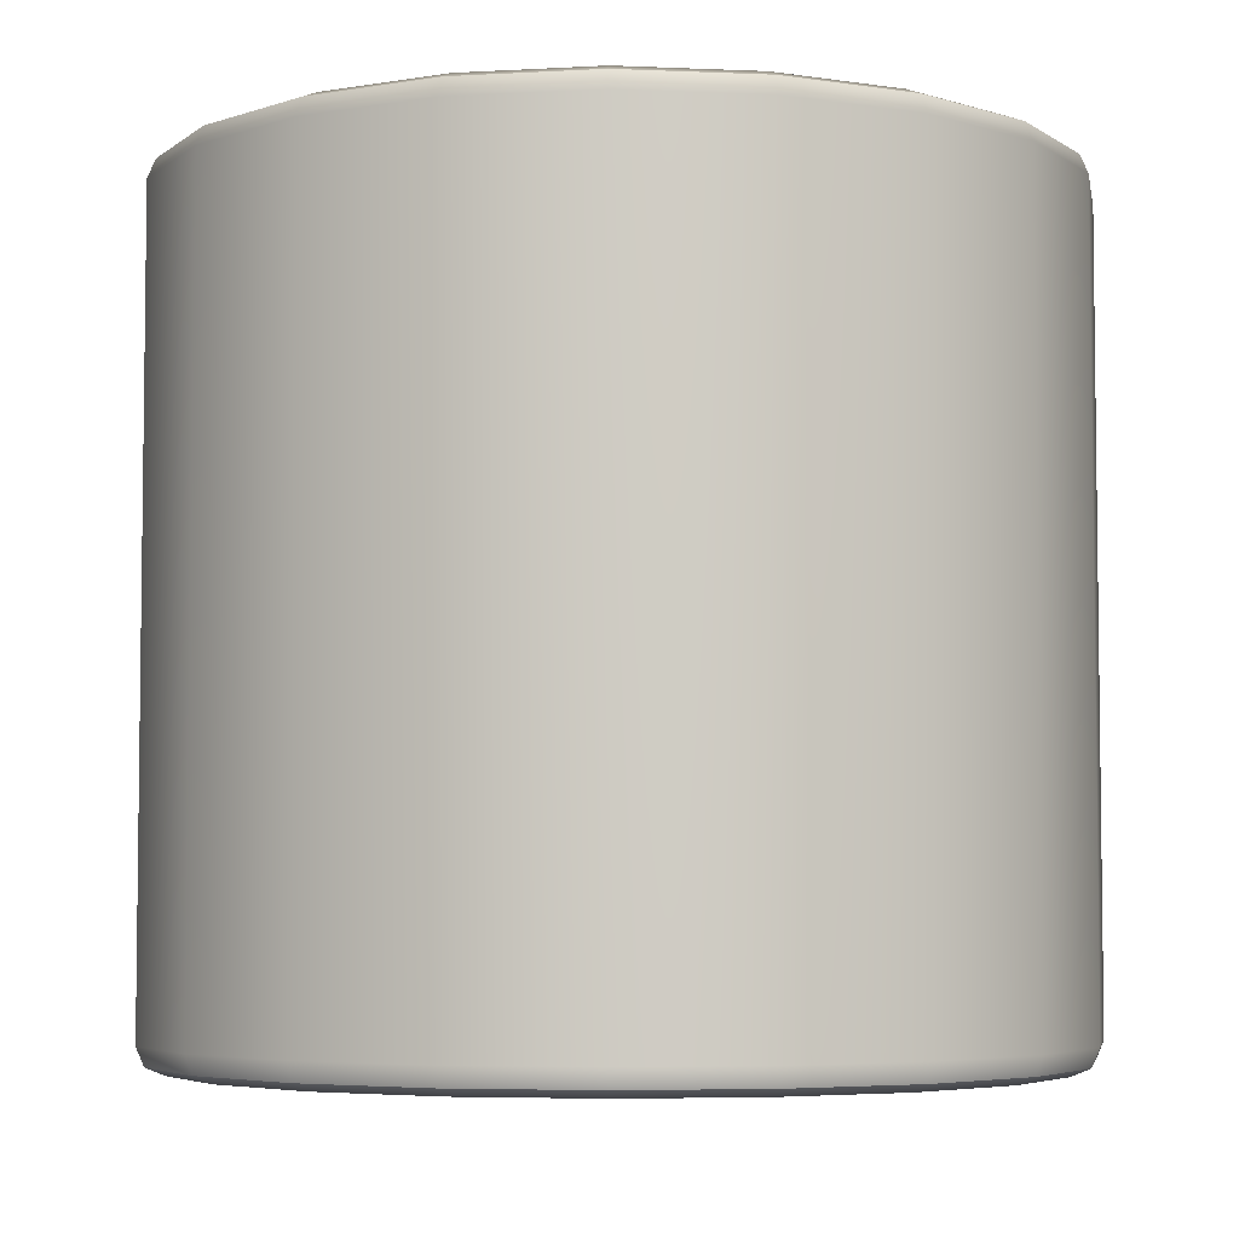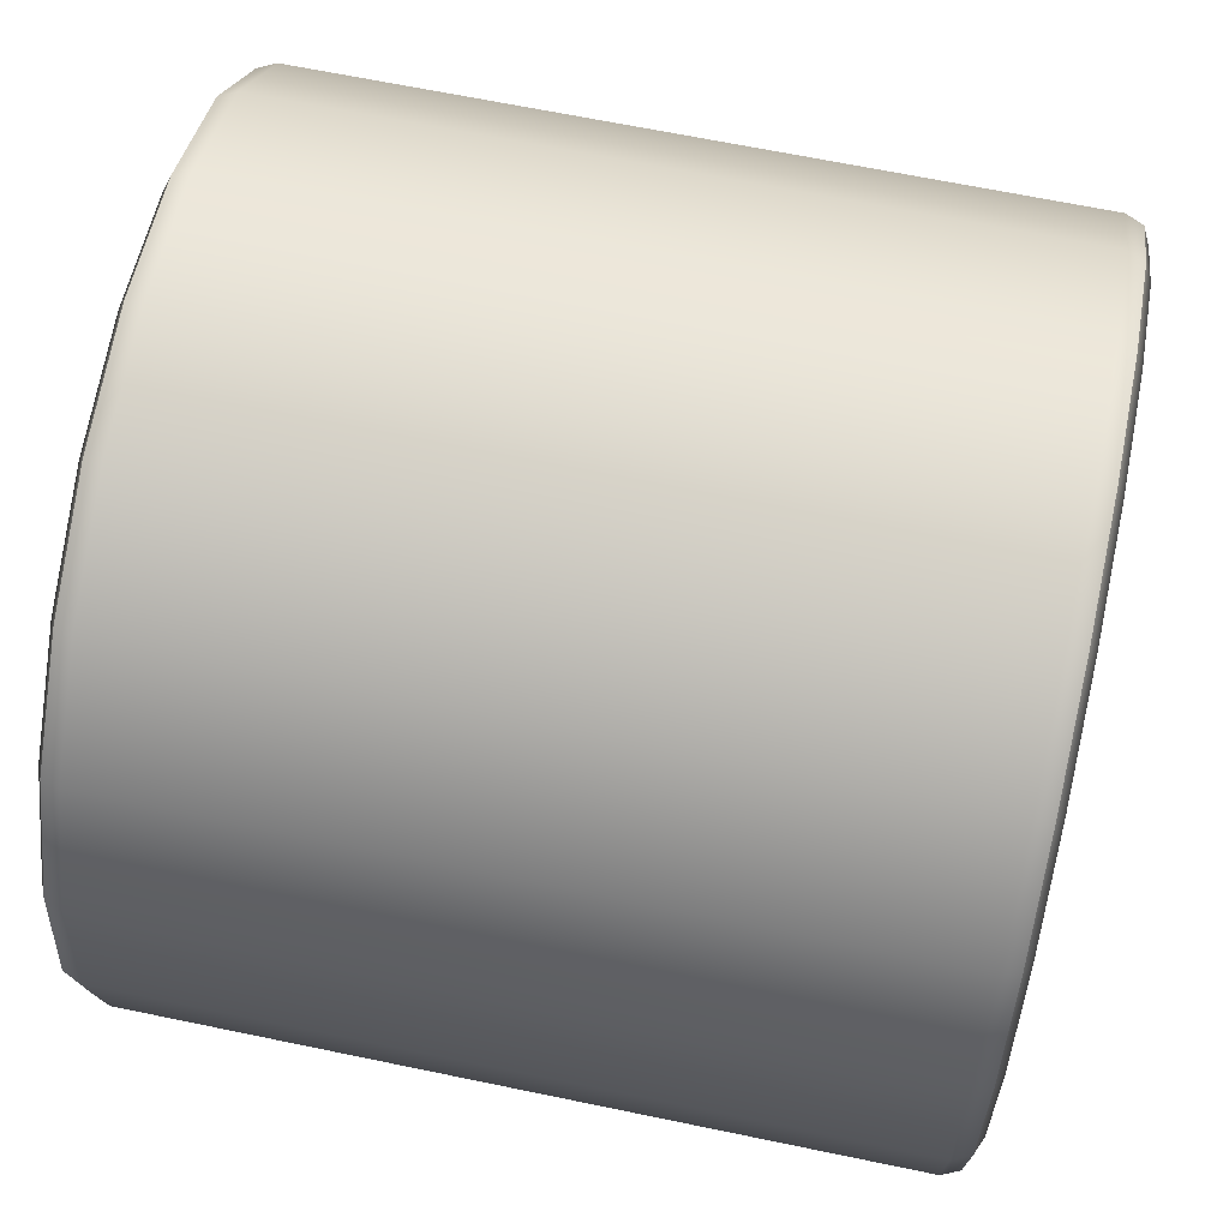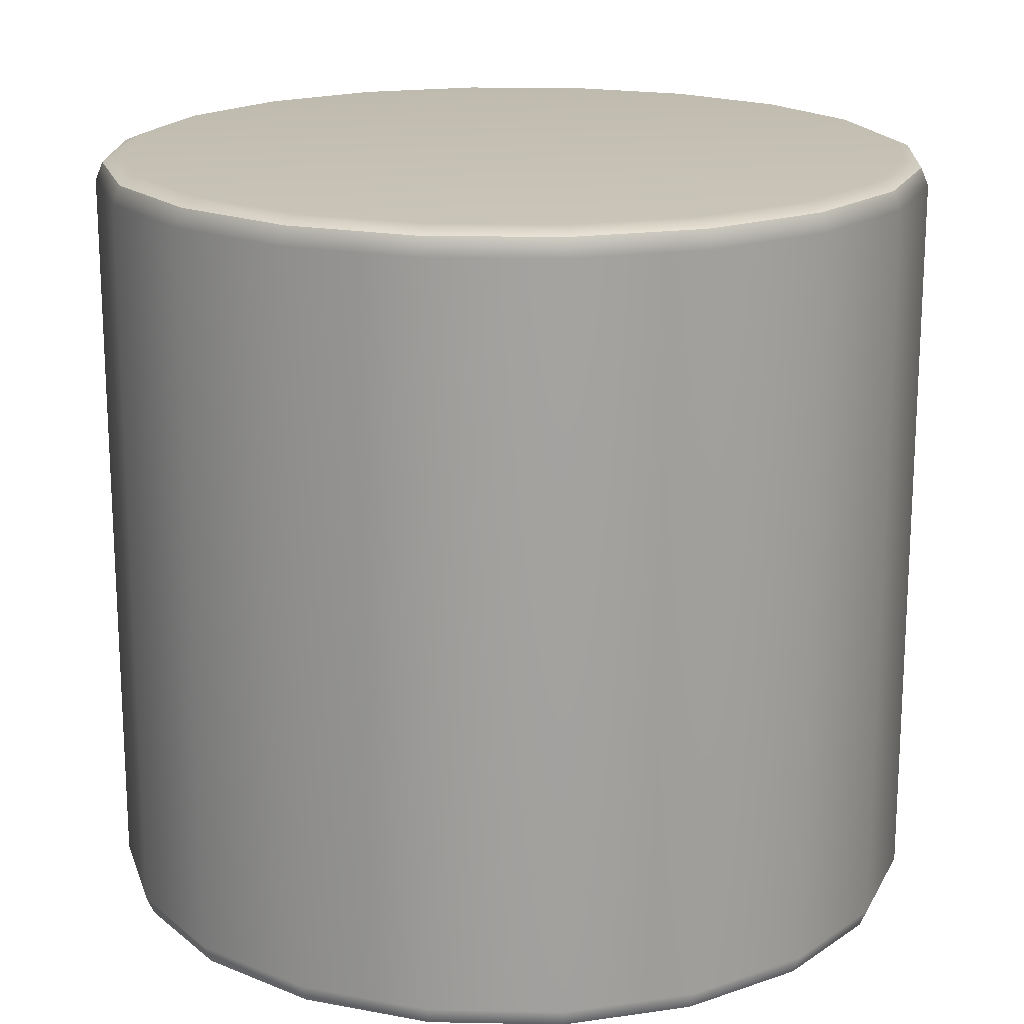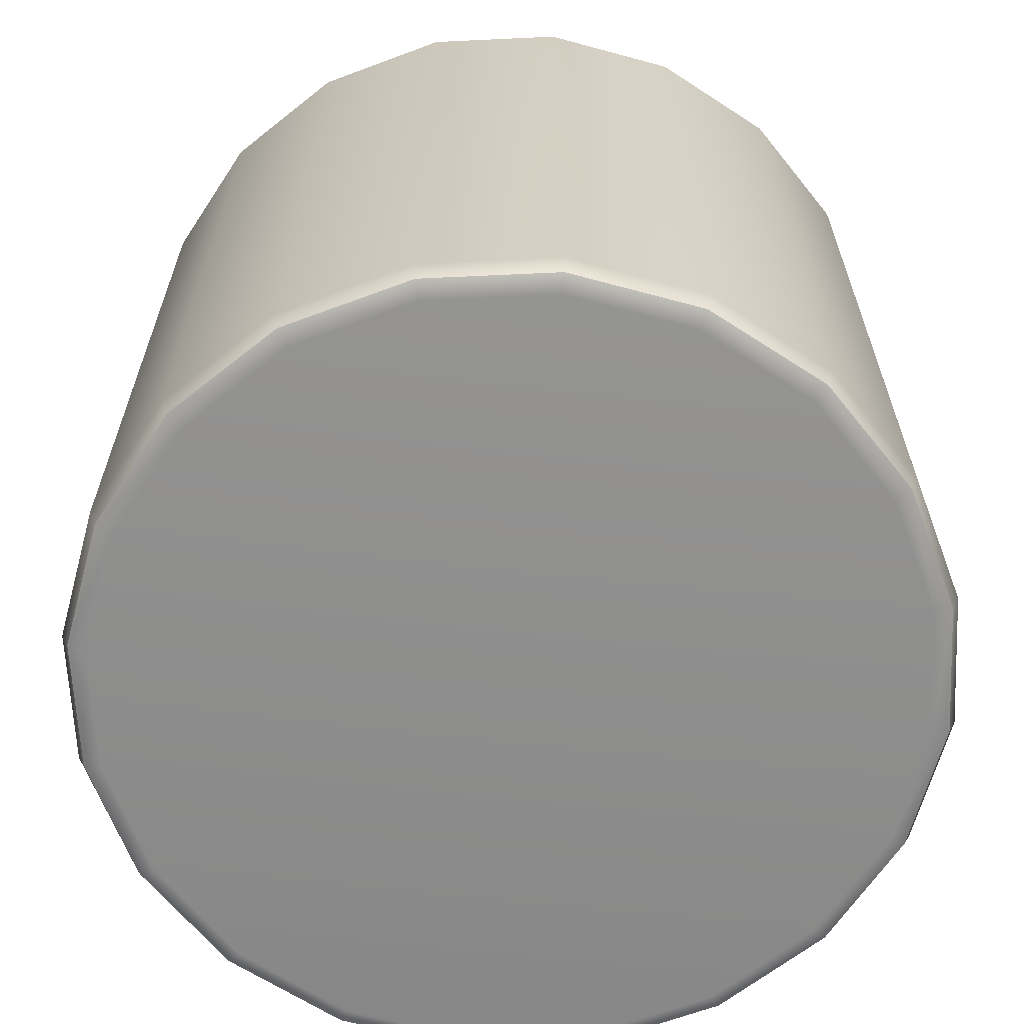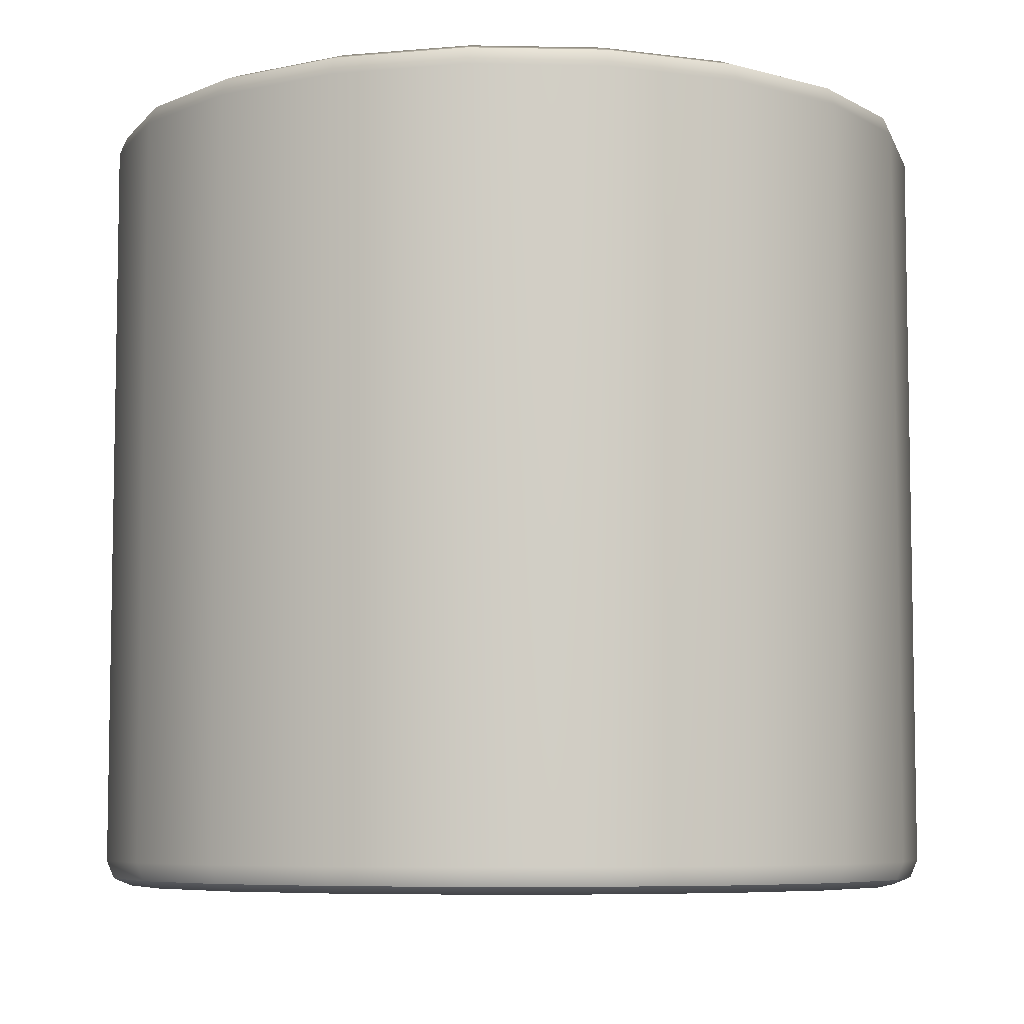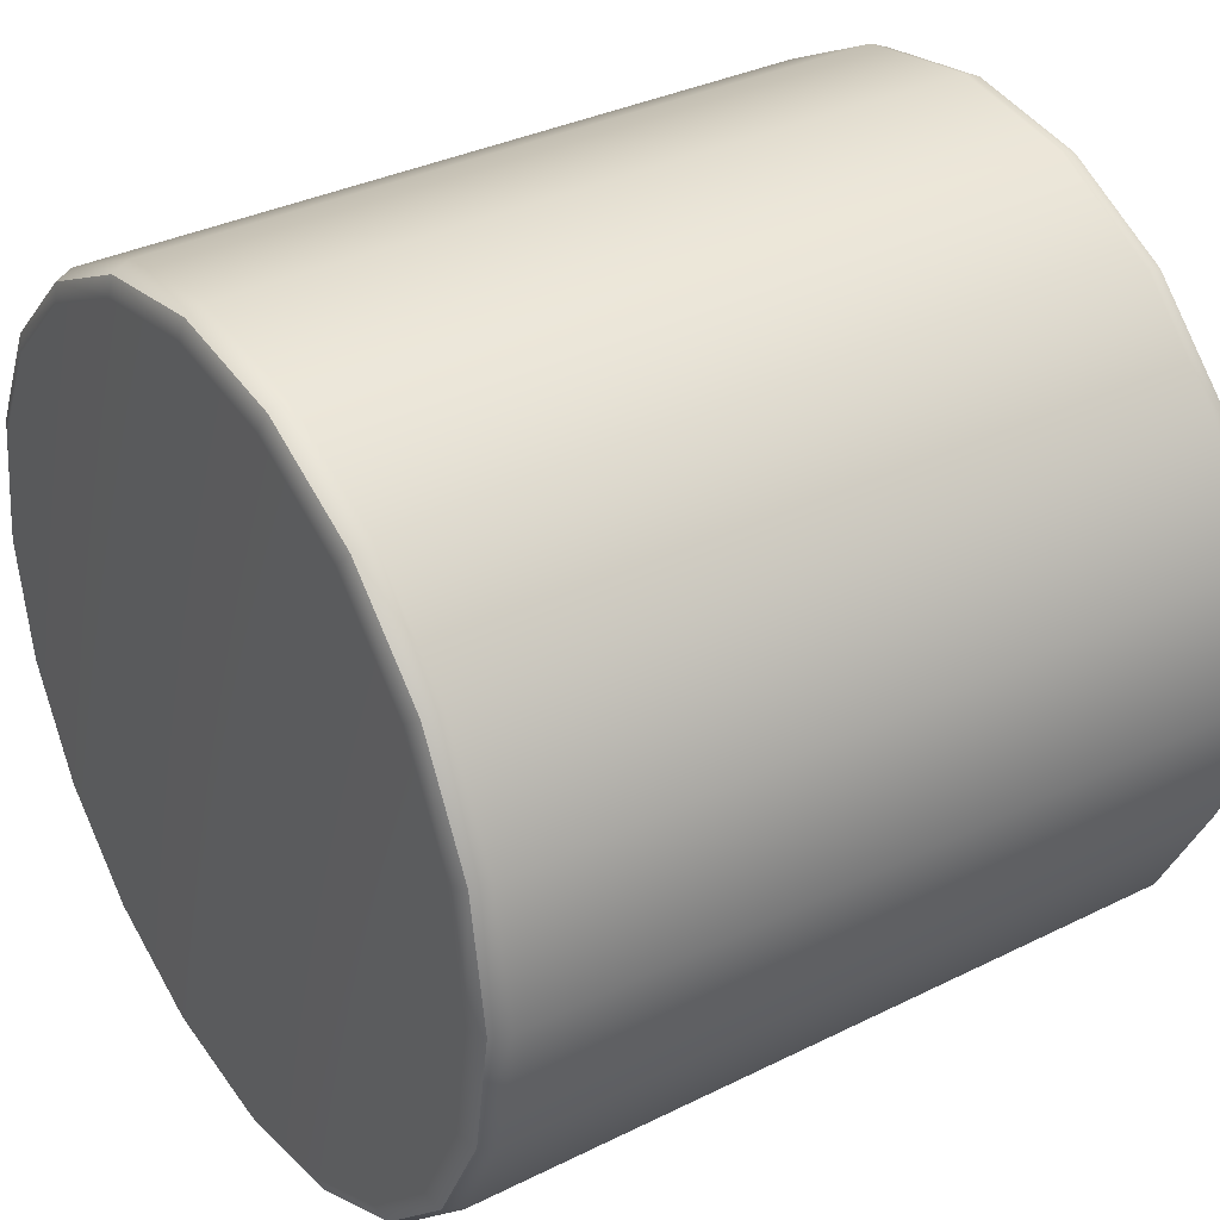
<metadata>
{"format":"obj","ext":"obj","renderer":"f3d","projection":"perspective","resolution":1024,"background":"white","views":[{"elev":-4.9,"azim":1.2,"up":"+Y"},{"elev":65.8,"azim":-78.2,"up":"+Z"},{"elev":18.0,"azim":173.2,"up":"+Y"},{"elev":-64.7,"azim":-24.3,"up":"+Y"},{"elev":-6.7,"azim":-66.3,"up":"+Y"},{"elev":34.5,"azim":-123.7,"up":"+Z"}]}
</metadata>
<code>
g default
v 2.269 0.1501 -0.1263
v 2.269 7.572 -0.1263
v 6.059 0.3862 -1.358
v 5.992 0.2192 -1.336
v 5.831 0.1501 -1.284
v 5.493 0.3862 -2.468
v 5.436 0.2192 -2.427
v 5.299 0.1501 -2.328
v 4.611 0.3862 -3.35
v 4.57 0.2192 -3.293
v 4.471 0.1501 -3.156
v 3.5 0.3862 -3.916
v 3.479 0.2192 -3.849
v 3.427 0.1501 -3.689
v 2.269 0.3862 -4.111
v 2.269 0.2192 -4.041
v 2.269 0.1501 -3.872
v 1.038 0.3862 -3.916
v 1.059 0.2192 -3.849
v 1.112 0.1501 -3.689
v -0.07294 0.3862 -3.35
v -0.03178 0.2192 -3.293
v 0.06757 0.1501 -3.156
v -0.9544 0.3862 -2.468
v -0.8978 0.2192 -2.427
v -0.761 0.1501 -2.328
v -1.52 0.3862 -1.358
v -1.454 0.2192 -1.336
v -1.293 0.1501 -1.284
v -1.715 0.3862 -0.1263
v -1.645 0.2192 -0.1263
v -1.476 0.1501 -0.1263
v -1.52 0.3862 1.105
v -1.454 0.2192 1.083
v -1.293 0.1501 1.031
v -0.9544 0.3862 2.216
v -0.8978 0.2192 2.175
v -0.761 0.1501 2.075
v -0.07294 0.3862 3.097
v -0.03178 0.2192 3.041
v 0.06757 0.1501 2.904
v 1.038 0.3862 3.663
v 1.059 0.2192 3.597
v 1.112 0.1501 3.436
v 2.269 0.3862 3.858
v 2.269 0.2192 3.788
v 2.269 0.1501 3.619
v 3.5 0.3862 3.663
v 3.479 0.2192 3.597
v 3.427 0.1501 3.436
v 4.611 0.3862 3.097
v 4.57 0.2192 3.041
v 4.471 0.1501 2.904
v 5.493 0.3862 2.216
v 5.436 0.2192 2.175
v 5.299 0.1501 2.075
v 6.059 0.3862 1.105
v 5.992 0.2192 1.083
v 5.831 0.1501 1.031
v 6.254 0.3862 -0.1263
v 6.184 0.2192 -0.1263
v 6.015 0.1501 -0.1263
v 6.059 7.336 -1.358
v 5.992 7.503 -1.336
v 5.831 7.572 -1.284
v 5.493 7.336 -2.468
v 5.436 7.503 -2.427
v 5.299 7.572 -2.328
v 4.611 7.336 -3.35
v 4.57 7.503 -3.293
v 4.471 7.572 -3.156
v 3.5 7.336 -3.916
v 3.479 7.503 -3.849
v 3.427 7.572 -3.689
v 2.269 7.336 -4.111
v 2.269 7.503 -4.041
v 2.269 7.572 -3.872
v 1.038 7.336 -3.916
v 1.059 7.503 -3.849
v 1.112 7.572 -3.689
v -0.07294 7.336 -3.35
v -0.03178 7.503 -3.293
v 0.06757 7.572 -3.156
v -0.9544 7.336 -2.468
v -0.8978 7.503 -2.427
v -0.761 7.572 -2.328
v -1.52 7.336 -1.358
v -1.454 7.503 -1.336
v -1.293 7.572 -1.284
v -1.715 7.336 -0.1263
v -1.645 7.503 -0.1263
v -1.476 7.572 -0.1263
v -1.52 7.336 1.105
v -1.454 7.503 1.083
v -1.293 7.572 1.031
v -0.9544 7.336 2.216
v -0.8978 7.503 2.175
v -0.761 7.572 2.075
v -0.07294 7.336 3.097
v -0.03178 7.503 3.041
v 0.06757 7.572 2.904
v 1.038 7.336 3.663
v 1.059 7.503 3.597
v 1.112 7.572 3.436
v 2.269 7.336 3.858
v 2.269 7.503 3.788
v 2.269 7.572 3.619
v 3.5 7.336 3.663
v 3.479 7.503 3.597
v 3.427 7.572 3.436
v 4.611 7.336 3.097
v 4.57 7.503 3.041
v 4.471 7.572 2.904
v 5.493 7.336 2.216
v 5.436 7.503 2.175
v 5.299 7.572 2.075
v 6.059 7.336 1.105
v 5.992 7.503 1.083
v 5.831 7.572 1.031
v 6.254 7.336 -0.1263
v 6.184 7.503 -0.1263
v 6.015 7.572 -0.1263
g modelPanel4ViewSelectedSet Liquido
f 3 6 66 63
f 6 9 69 66
f 9 12 72 69
f 12 15 75 72
f 15 18 78 75
f 18 21 81 78
f 21 24 84 81
f 24 27 87 84
f 27 30 90 87
f 30 33 93 90
f 33 36 96 93
f 36 39 99 96
f 39 42 102 99
f 42 45 105 102
f 45 48 108 105
f 48 51 111 108
f 51 54 114 111
f 54 57 117 114
f 57 60 120 117
f 60 3 63 120
f 8 5 1
f 11 8 1
f 14 11 1
f 17 14 1
f 20 17 1
f 23 20 1
f 26 23 1
f 29 26 1
f 32 29 1
f 35 32 1
f 38 35 1
f 41 38 1
f 44 41 1
f 47 44 1
f 50 47 1
f 53 50 1
f 56 53 1
f 59 56 1
f 62 59 1
f 5 62 1
f 65 68 2
f 68 71 2
f 71 74 2
f 74 77 2
f 77 80 2
f 80 83 2
f 83 86 2
f 86 89 2
f 89 92 2
f 92 95 2
f 95 98 2
f 98 101 2
f 101 104 2
f 104 107 2
f 107 110 2
f 110 113 2
f 113 116 2
f 116 119 2
f 119 122 2
f 122 65 2
f 3 4 7 6
f 4 5 8 7
f 6 7 10 9
f 7 8 11 10
f 9 10 13 12
f 10 11 14 13
f 12 13 16 15
f 13 14 17 16
f 15 16 19 18
f 16 17 20 19
f 18 19 22 21
f 19 20 23 22
f 21 22 25 24
f 22 23 26 25
f 24 25 28 27
f 25 26 29 28
f 27 28 31 30
f 28 29 32 31
f 30 31 34 33
f 31 32 35 34
f 33 34 37 36
f 34 35 38 37
f 36 37 40 39
f 37 38 41 40
f 39 40 43 42
f 40 41 44 43
f 42 43 46 45
f 43 44 47 46
f 45 46 49 48
f 46 47 50 49
f 48 49 52 51
f 49 50 53 52
f 51 52 55 54
f 52 53 56 55
f 54 55 58 57
f 55 56 59 58
f 57 58 61 60
f 58 59 62 61
f 5 4 61 62
f 4 3 60 61
f 63 64 121 120
f 64 65 122 121
f 65 64 67 68
f 64 63 66 67
f 68 67 70 71
f 67 66 69 70
f 71 70 73 74
f 70 69 72 73
f 74 73 76 77
f 73 72 75 76
f 77 76 79 80
f 76 75 78 79
f 80 79 82 83
f 79 78 81 82
f 83 82 85 86
f 82 81 84 85
f 86 85 88 89
f 85 84 87 88
f 89 88 91 92
f 88 87 90 91
f 92 91 94 95
f 91 90 93 94
f 95 94 97 98
f 94 93 96 97
f 98 97 100 101
f 97 96 99 100
f 101 100 103 104
f 100 99 102 103
f 104 103 106 107
f 103 102 105 106
f 107 106 109 110
f 106 105 108 109
f 110 109 112 113
f 109 108 111 112
f 113 112 115 116
f 112 111 114 115
f 116 115 118 119
f 115 114 117 118
f 119 118 121 122
f 118 117 120 121

</code>
